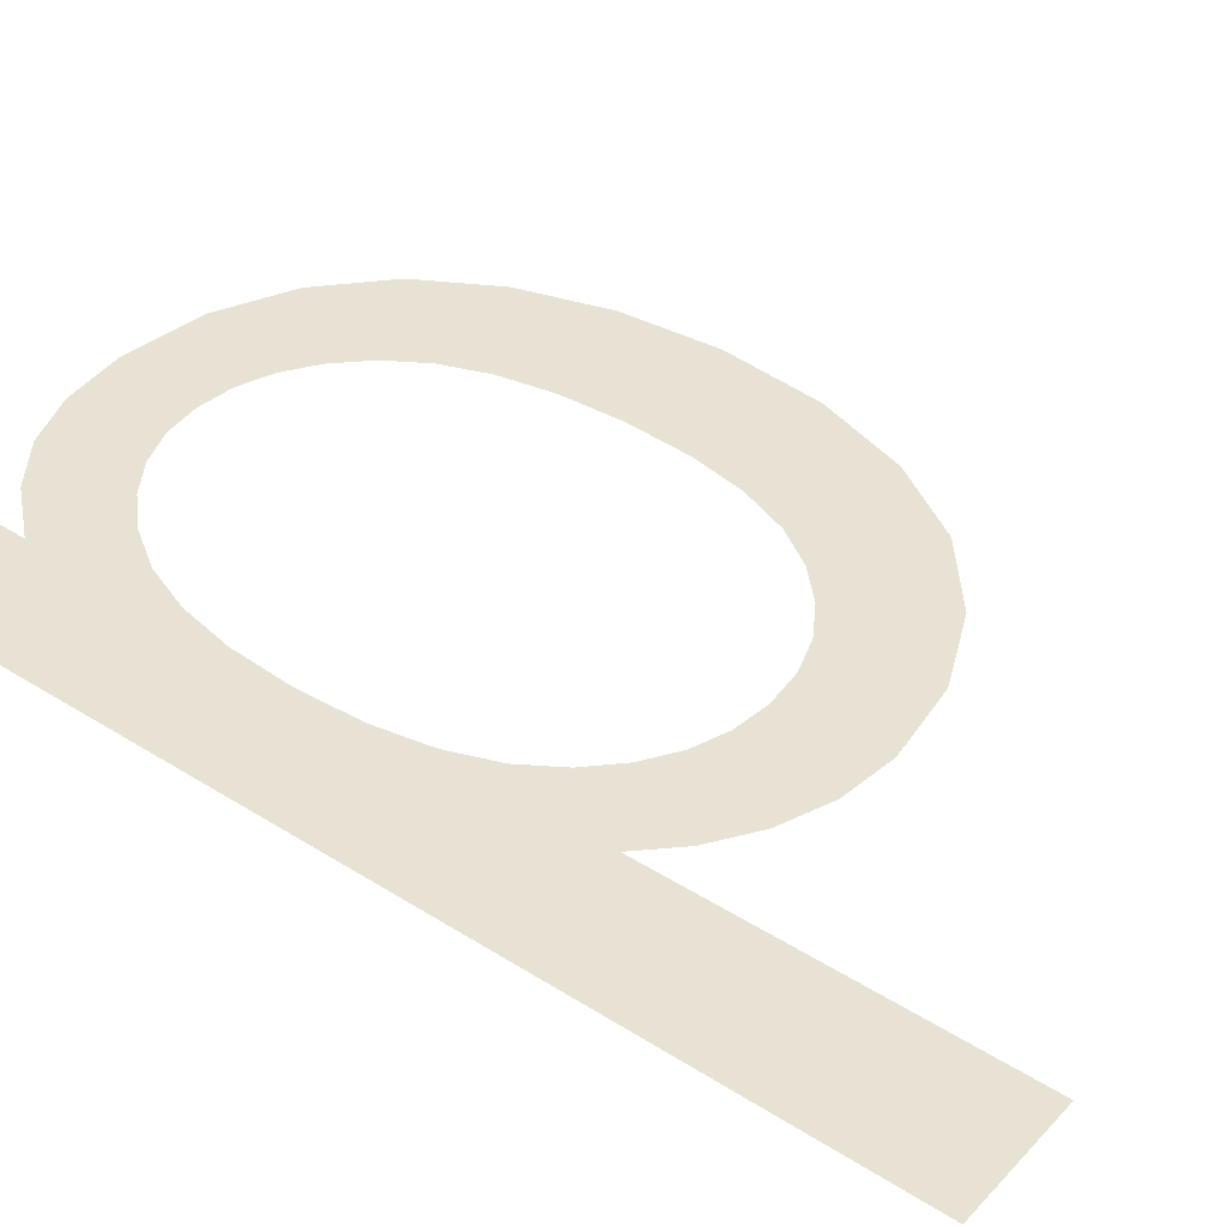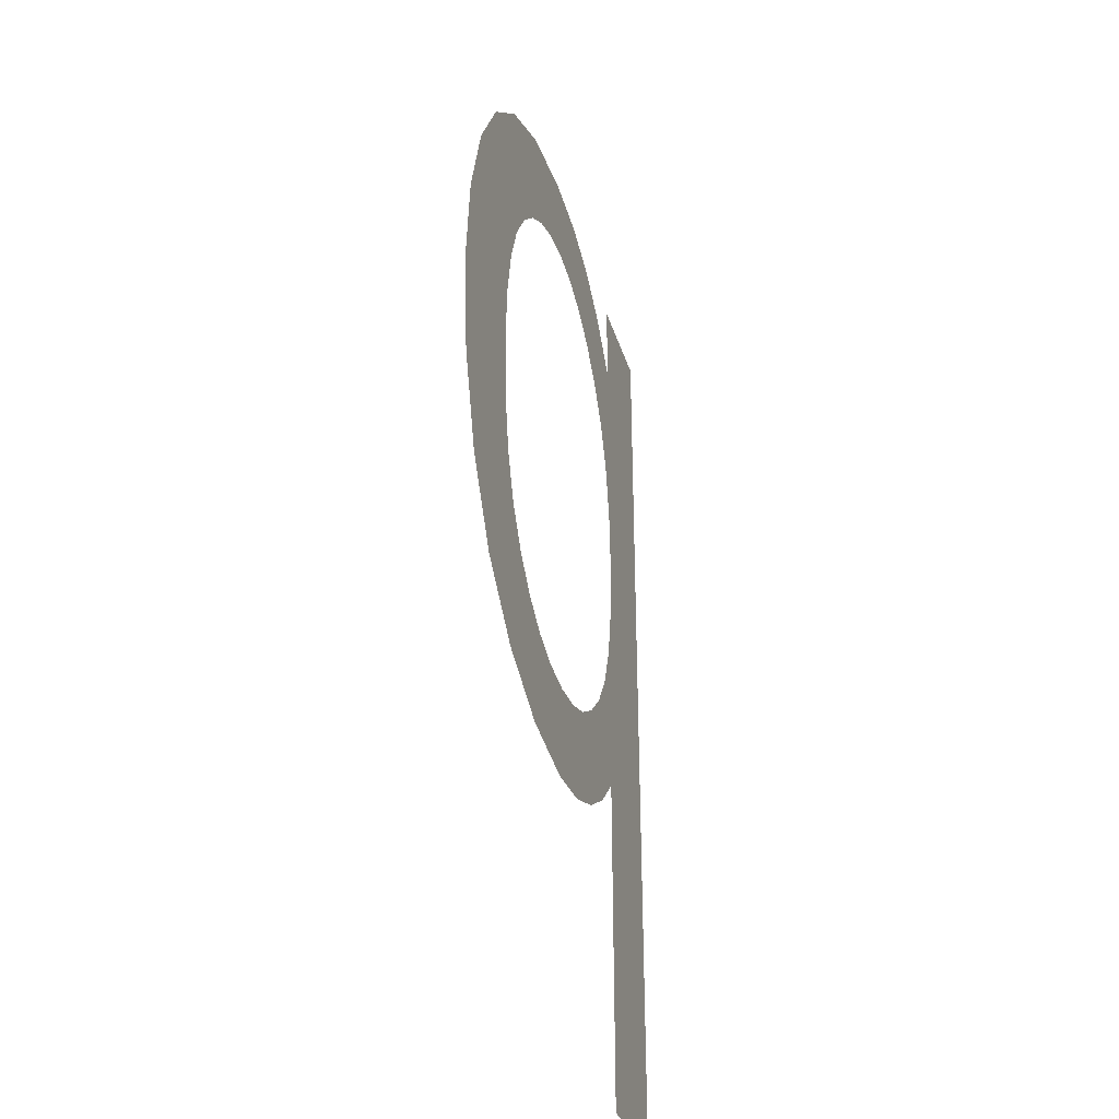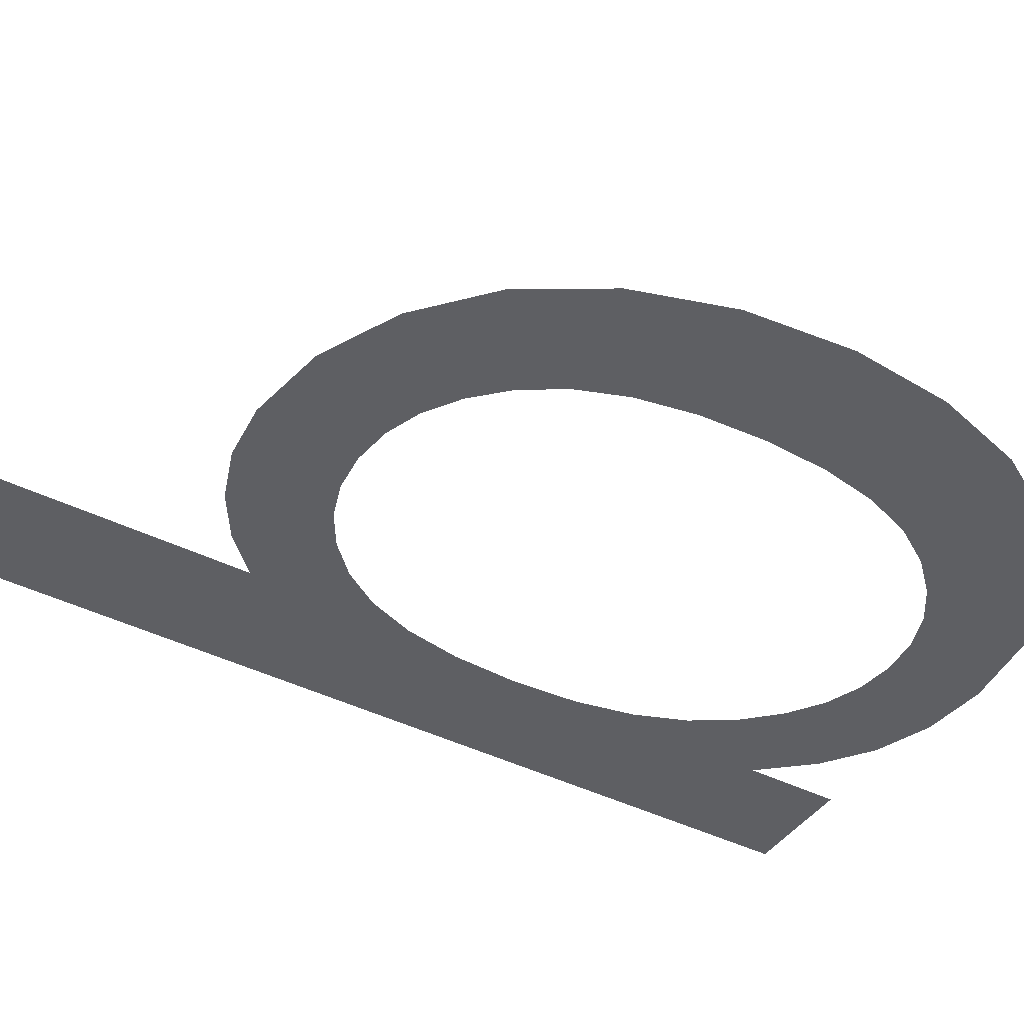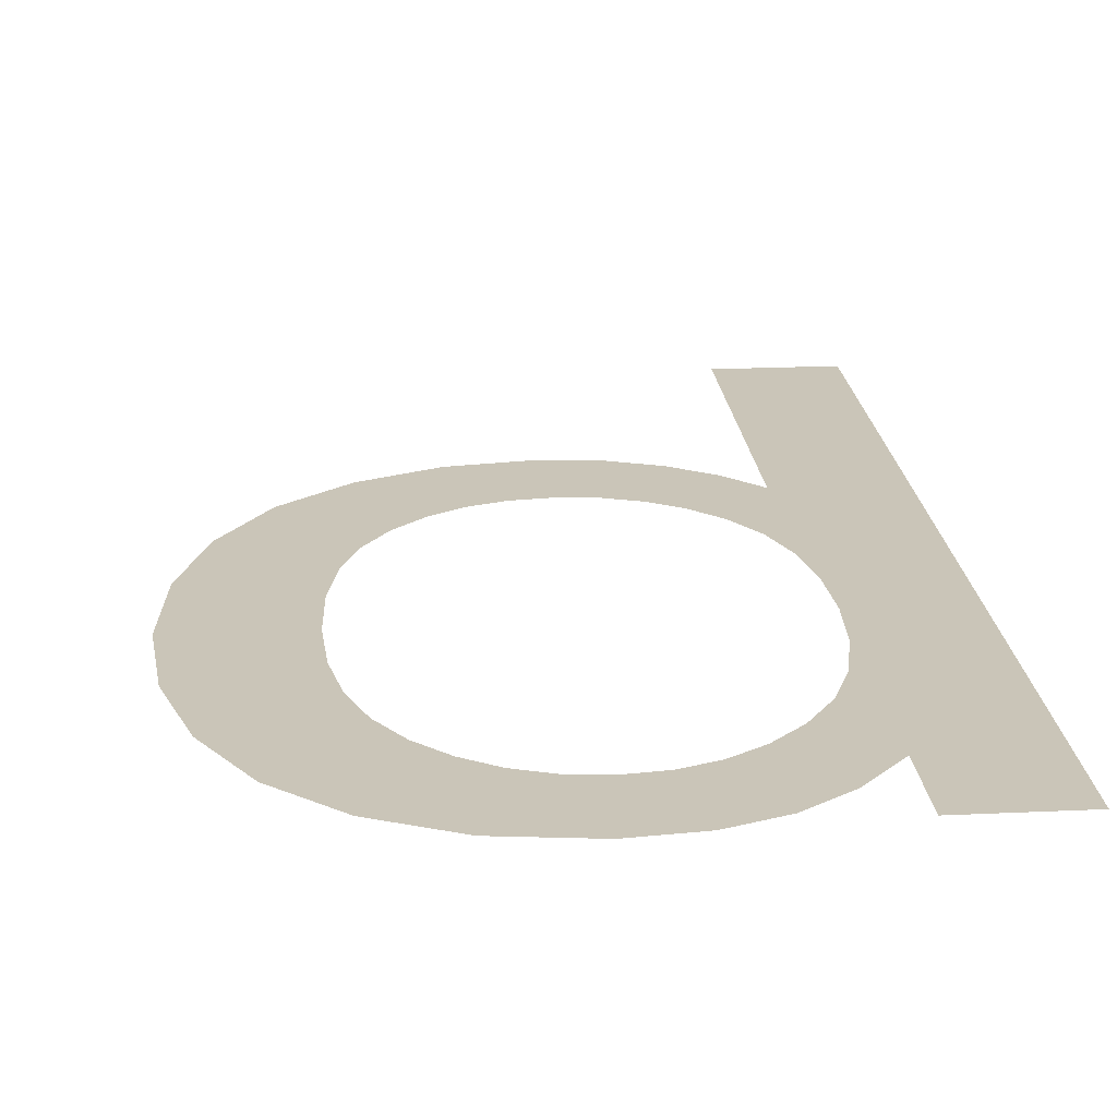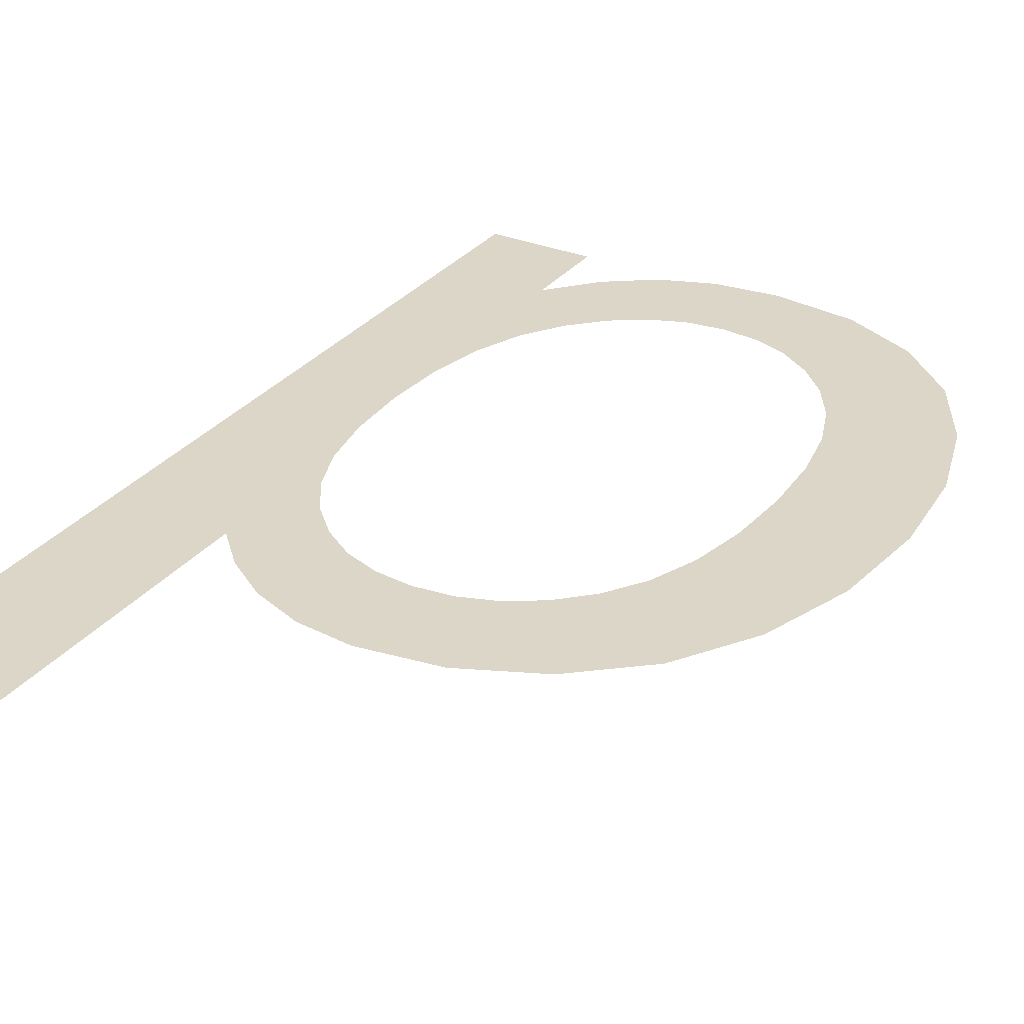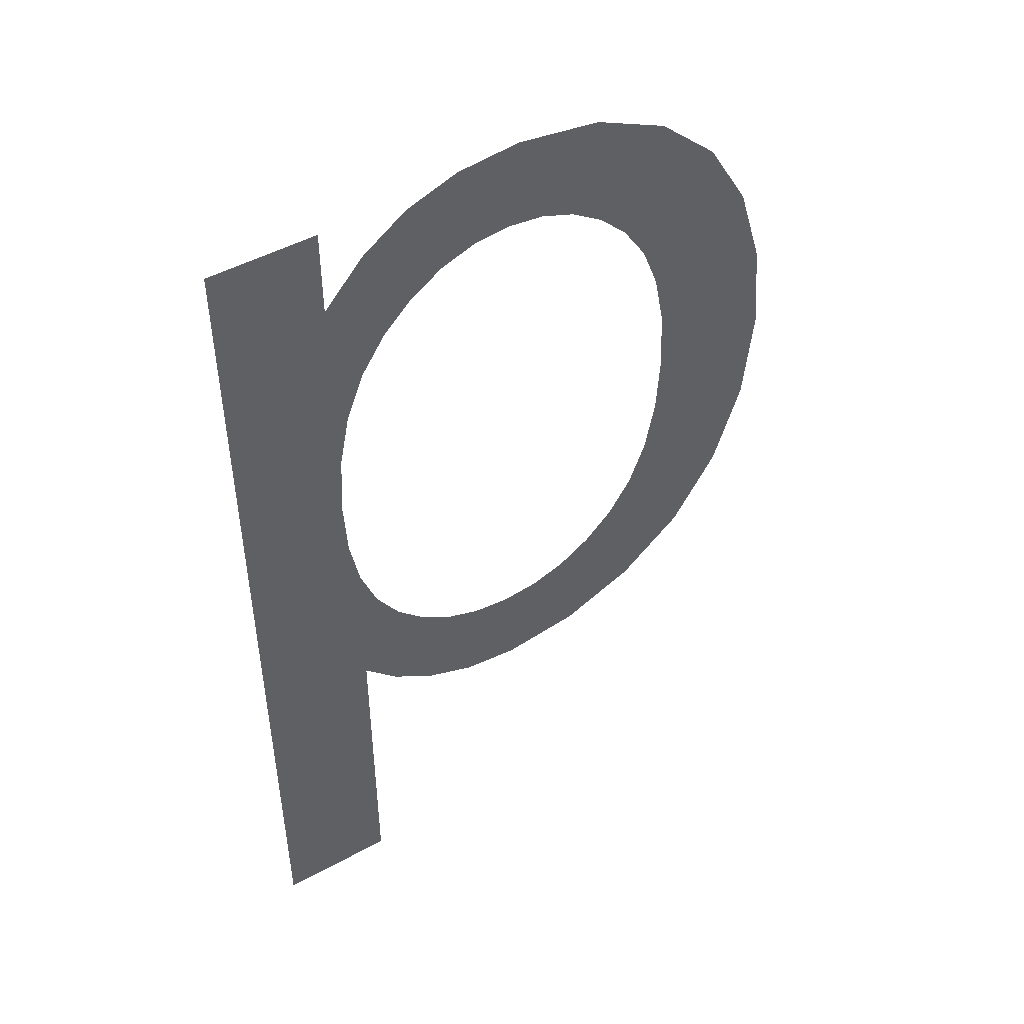
<metadata>
{"format":"obj","ext":"obj","renderer":"f3d","projection":"perspective","resolution":1024,"background":"white","views":[{"elev":39.8,"azim":-51.8,"up":"+Z"},{"elev":-34.7,"azim":106.2,"up":"+Y"},{"elev":-41.4,"azim":58.6,"up":"+Z"},{"elev":20.4,"azim":175.1,"up":"+Z"},{"elev":30.2,"azim":30.8,"up":"+Z"},{"elev":48.6,"azim":-31.3,"up":"+Y"}]}
</metadata>
<code>
o mesh37/mesh37-geometry#mesh37-geometry
v -0.2325 -0.6029 0.05129
v -0.2363 -0.6373 0.05129
v -0.2363 -0.6029 0.05129
v -0.2325 -0.6155 0.05129
v -0.2325 -0.6061 0.05129
v -0.2321 -0.6373 0.05129
v -0.2324 -0.6132 0.05129
v -0.2324 -0.6177 0.05129
v -0.2311 -0.6045 0.05129
v -0.2321 -0.6252 0.05129
v -0.232 -0.6112 0.05129
v -0.232 -0.6196 0.05129
v -0.2314 -0.6096 0.05129
v -0.2309 -0.6264 0.05129
v -0.2305 -0.6082 0.05129
v -0.2314 -0.6213 0.05129
v -0.2294 -0.6033 0.05129
v -0.2306 -0.6226 0.05129
v -0.2294 -0.6071 0.05129
v -0.2294 -0.6274 0.05129
v -0.2275 -0.6026 0.05129
v -0.2296 -0.6236 0.05129
v -0.2282 -0.6063 0.05129
v -0.2284 -0.6243 0.05129
v -0.227 -0.6058 0.05129
v -0.2276 -0.6281 0.05129
v -0.2253 -0.6024 0.05129
v -0.2272 -0.6247 0.05129
v -0.2257 -0.6057 0.05129
v -0.2256 -0.6283 0.05129
v -0.2244 -0.6058 0.05129
v -0.2259 -0.6248 0.05129
v -0.2223 -0.6028 0.05129
v -0.2245 -0.6247 0.05129
v -0.2232 -0.6062 0.05129
v -0.2228 -0.6279 0.05129
v -0.2221 -0.607 0.05129
v -0.2233 -0.6243 0.05129
v -0.2197 -0.604 0.05129
v -0.2221 -0.6235 0.05129
v -0.221 -0.608 0.05129
v -0.2201 -0.6267 0.05129
v -0.2202 -0.6093 0.05129
v -0.2211 -0.6225 0.05129
v -0.2196 -0.611 0.05129
v -0.2202 -0.6211 0.05129
v -0.2176 -0.606 0.05129
v -0.2196 -0.6194 0.05129
v -0.2192 -0.6129 0.05129
v -0.2178 -0.6247 0.05129
v -0.2191 -0.6151 0.05129
v -0.2192 -0.6174 0.05129
v -0.2161 -0.622 0.05129
v -0.216 -0.6086 0.05129
v -0.2151 -0.6188 0.05129
v -0.2151 -0.6117 0.05129
v -0.2148 -0.6151 0.05129
f 1 2 3
f 2 1 4
f 3 2 1
f 4 1 2
f 4 1 5
f 5 1 4
f 4 6 2
f 2 6 4
f 4 5 7
f 7 5 4
f 6 4 8
f 8 4 6
f 7 5 9
f 9 5 7
f 6 8 10
f 10 8 6
f 7 9 11
f 11 9 7
f 12 10 8
f 8 10 12
f 11 9 13
f 13 9 11
f 10 12 14
f 14 12 10
f 13 9 15
f 15 9 13
f 14 12 16
f 16 12 14
f 15 9 17
f 17 9 15
f 14 16 18
f 18 16 14
f 15 17 19
f 19 17 15
f 14 18 20
f 20 18 14
f 19 17 21
f 21 17 19
f 20 18 22
f 22 18 20
f 19 21 23
f 23 21 19
f 20 22 24
f 24 22 20
f 23 21 25
f 25 21 23
f 20 24 26
f 26 24 20
f 25 21 27
f 27 21 25
f 26 24 28
f 28 24 26
f 25 27 29
f 29 27 25
f 26 28 30
f 30 28 26
f 29 27 31
f 31 27 29
f 30 28 32
f 32 28 30
f 31 27 33
f 33 27 31
f 30 32 34
f 34 32 30
f 31 33 35
f 35 33 31
f 30 34 36
f 36 34 30
f 35 33 37
f 37 33 35
f 36 34 38
f 38 34 36
f 37 33 39
f 39 33 37
f 36 38 40
f 40 38 36
f 37 39 41
f 41 39 37
f 36 40 42
f 42 40 36
f 41 39 43
f 43 39 41
f 42 40 44
f 44 40 42
f 43 39 45
f 45 39 43
f 42 44 46
f 46 44 42
f 45 39 47
f 47 39 45
f 42 46 48
f 48 46 42
f 45 47 49
f 49 47 45
f 42 48 50
f 50 48 42
f 49 47 51
f 51 47 49
f 50 48 52
f 52 48 50
f 51 47 50
f 50 47 51
f 50 52 51
f 51 52 50
f 50 47 53
f 53 47 50
f 53 47 54
f 54 47 53
f 53 54 55
f 55 54 53
f 55 54 56
f 56 54 55
f 55 56 57
f 57 56 55

</code>
